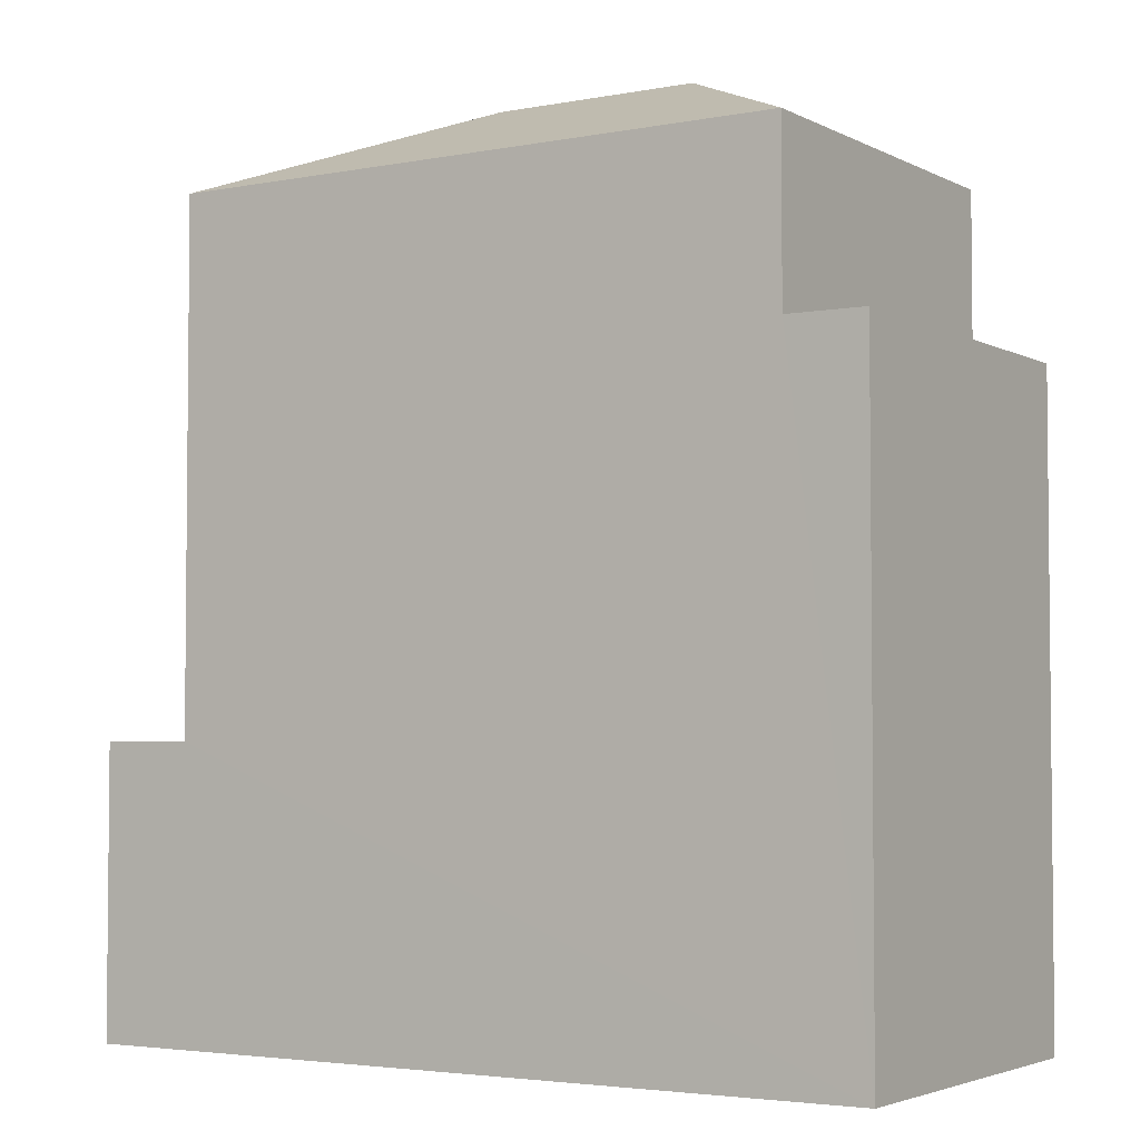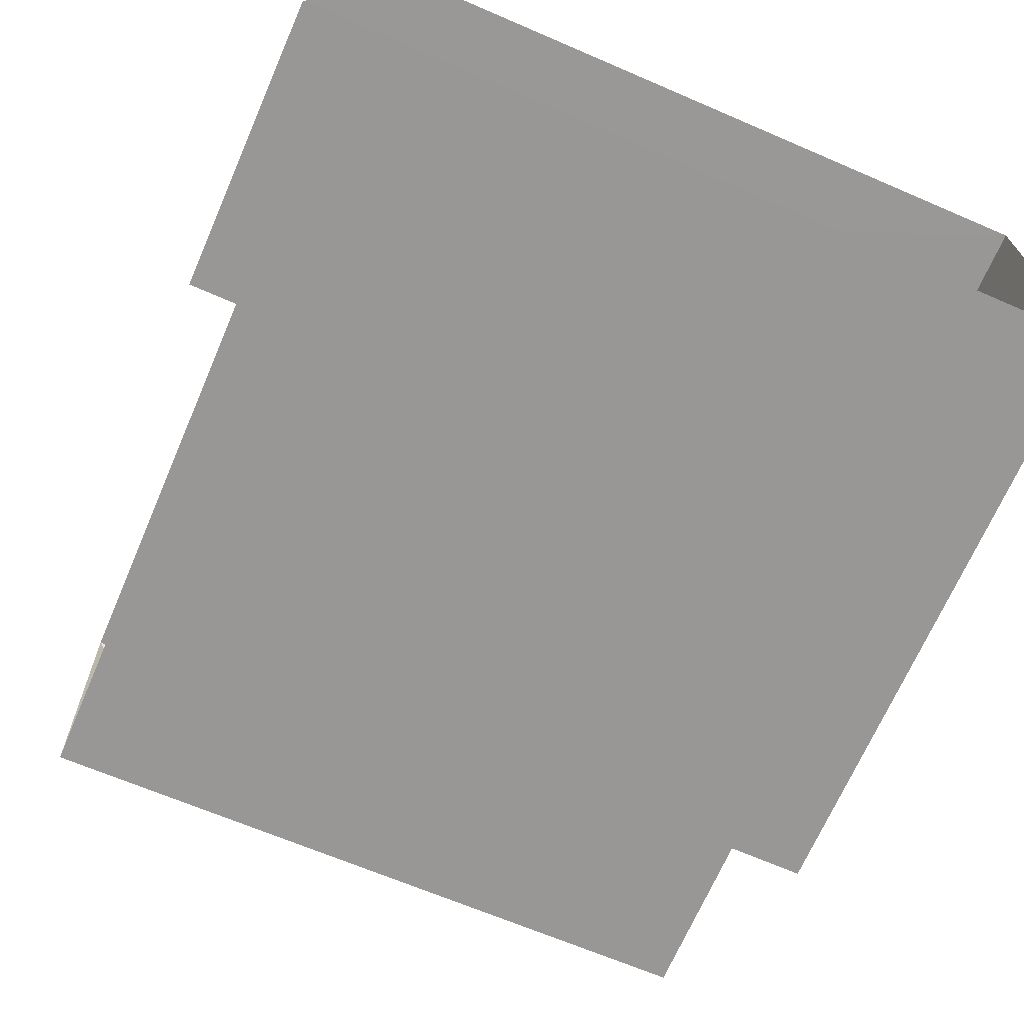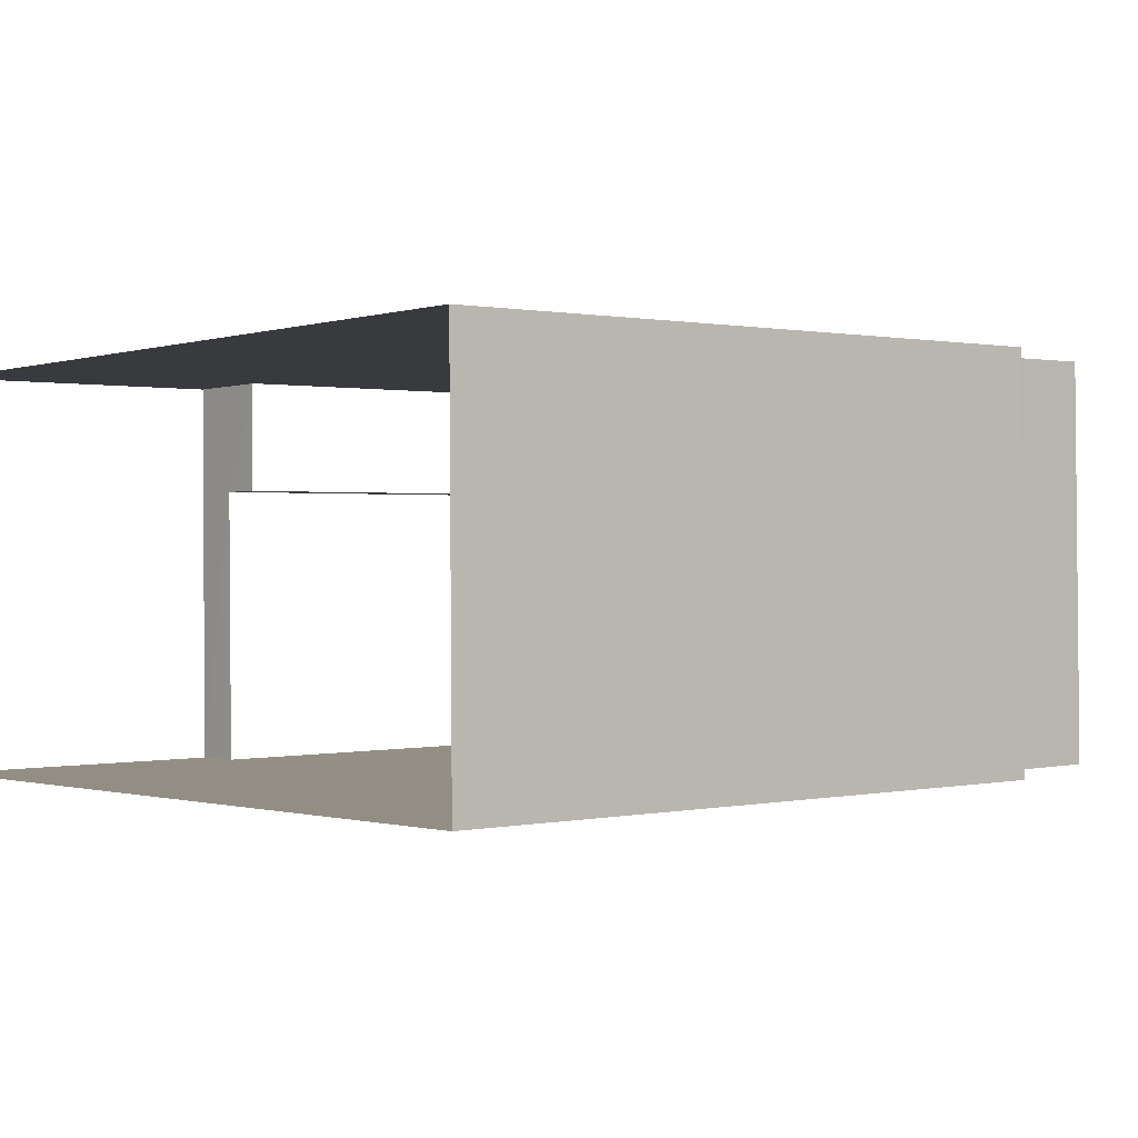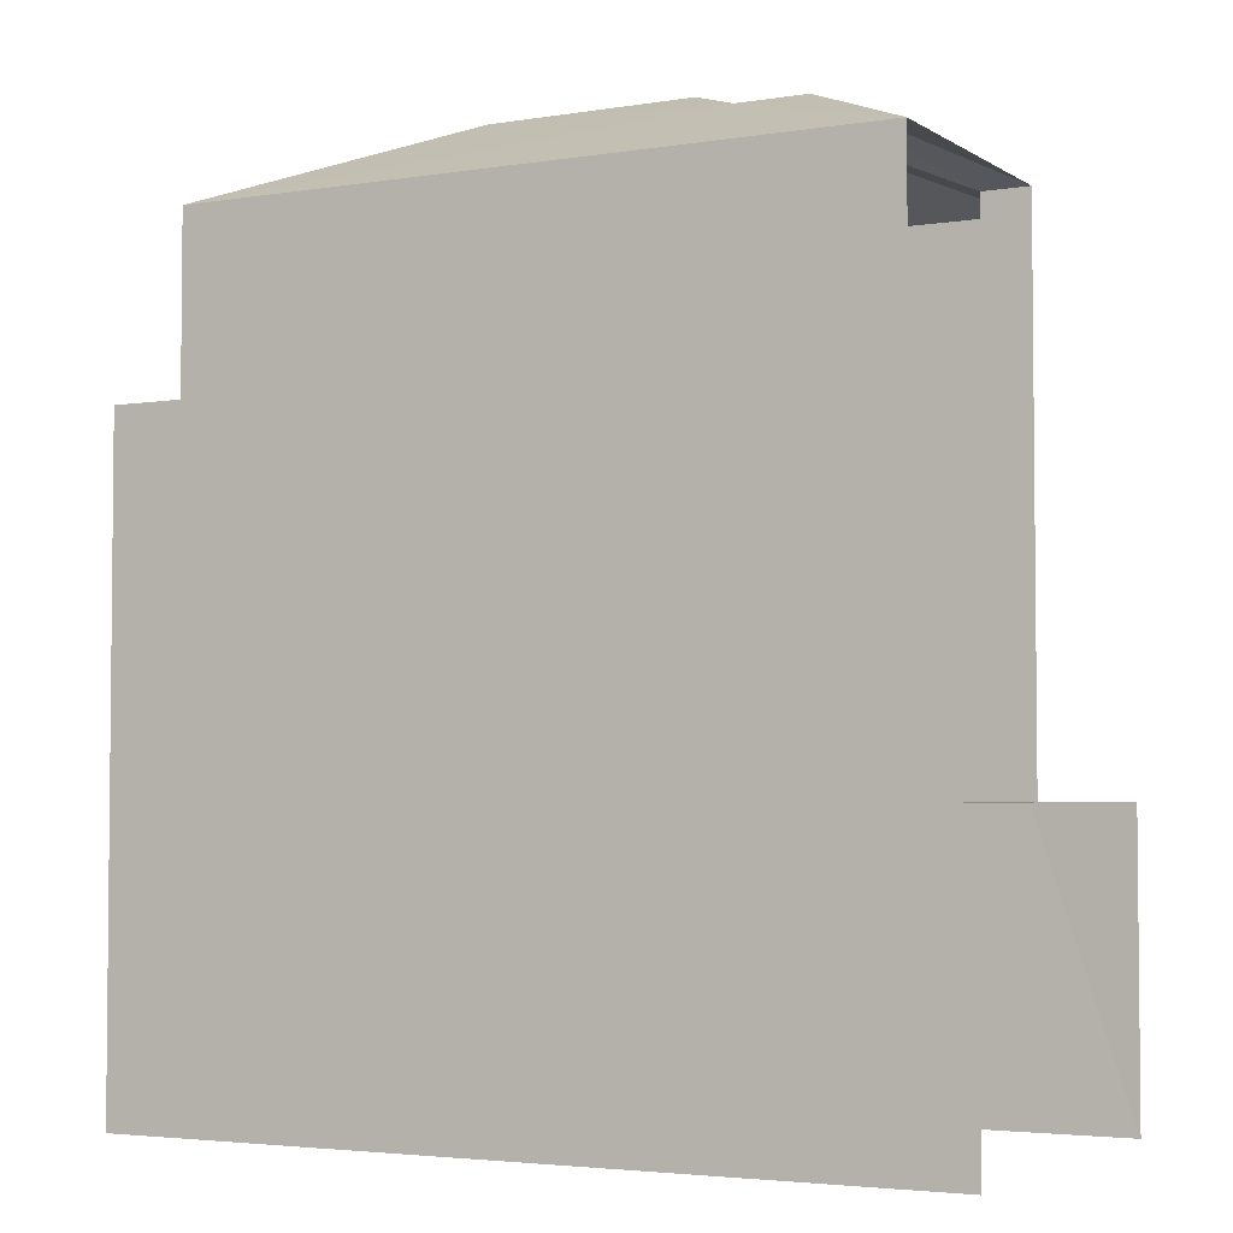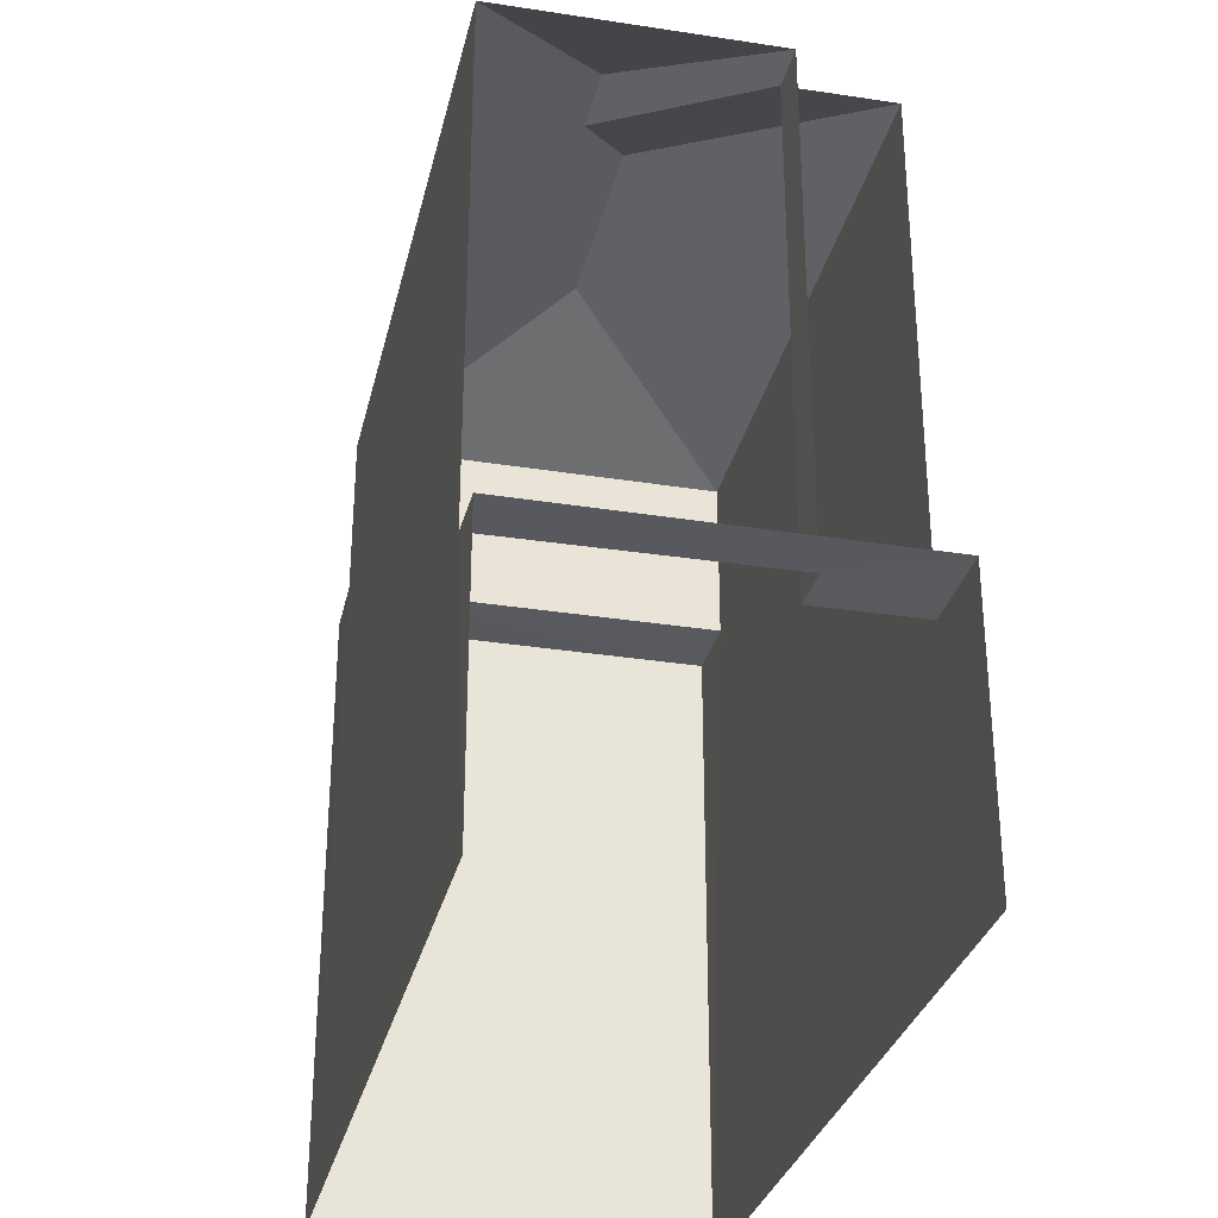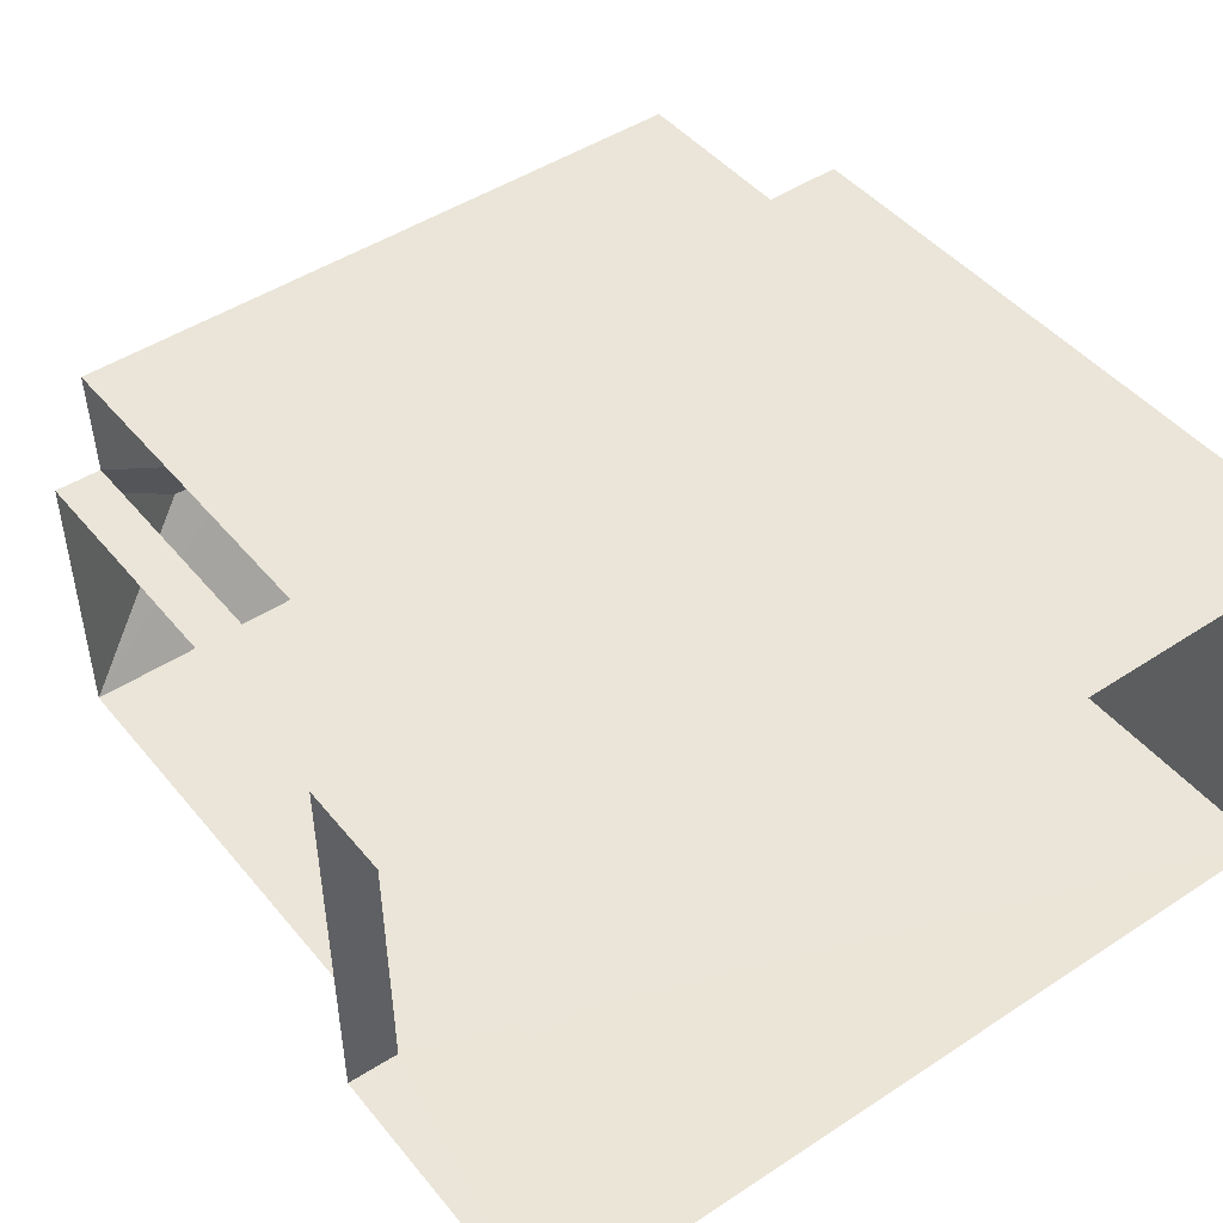
<metadata>
{"format":"obj","ext":"obj","renderer":"f3d","projection":"perspective","resolution":1024,"background":"white","views":[{"elev":-3.6,"azim":-148.4,"up":"+Z"},{"elev":-68.6,"azim":156.6,"up":"+Y"},{"elev":0.6,"azim":-129.7,"up":"+Y"},{"elev":-3.6,"azim":27.2,"up":"+Z"},{"elev":-30.6,"azim":76.3,"up":"+Z"},{"elev":45.4,"azim":143.3,"up":"+Y"}]}
</metadata>
<code>
v -3.737e+05 -1.046e+05 24.62
v -3.737e+05 -1.046e+05 24.62
v -3.737e+05 -1.046e+05 24.62
v -3.737e+05 -1.046e+05 24.62
v -3.737e+05 -1.046e+05 34.91
v -3.737e+05 -1.046e+05 34.91
v -3.737e+05 -1.046e+05 36.05
v -3.737e+05 -1.046e+05 35.75
v -3.737e+05 -1.046e+05 32.73
v -3.737e+05 -1.046e+05 32.73
v -3.737e+05 -1.046e+05 32.73
v -3.737e+05 -1.046e+05 32.73
v -3.737e+05 -1.046e+05 34.91
v -3.737e+05 -1.046e+05 35.75
v -3.737e+05 -1.046e+05 34.91
v -3.737e+05 -1.046e+05 36.05
v -3.737e+05 -1.046e+05 34.91
v -3.737e+05 -1.046e+05 34.91
v -3.737e+05 -1.046e+05 28.28
v -3.737e+05 -1.046e+05 28.28
v -3.737e+05 -1.046e+05 28.28
v -3.737e+05 -1.046e+05 28.28
v -3.737e+05 -1.046e+05 28.28
v -3.737e+05 -1.046e+05 28.28
f 1 2 3
f 4 1 3
f 22 3 2
f 22 20 3
f 21 13 15
f 19 21 15
f 24 6 5
f 24 23 6
f 5 6 7
f 8 5 7
f 9 10 11
f 9 12 10
f 13 14 15
f 16 17 18
f 19 20 21
f 20 22 21
f 21 23 24
f 21 22 23
f 7 6 17
f 16 7 17
f 14 5 8
f 14 13 5
f 7 16 8
f 16 18 8
f 8 15 14
f 8 18 15
f 22 2 23
f 6 23 12
f 17 6 12
f 23 2 1
f 12 1 10
f 12 23 1
f 21 5 13
f 21 24 5
f 9 18 17
f 12 9 17
f 11 1 4
f 11 10 1
f 11 4 9
f 15 18 9
f 19 4 3
f 19 3 20
f 15 9 19
f 9 4 19

</code>
